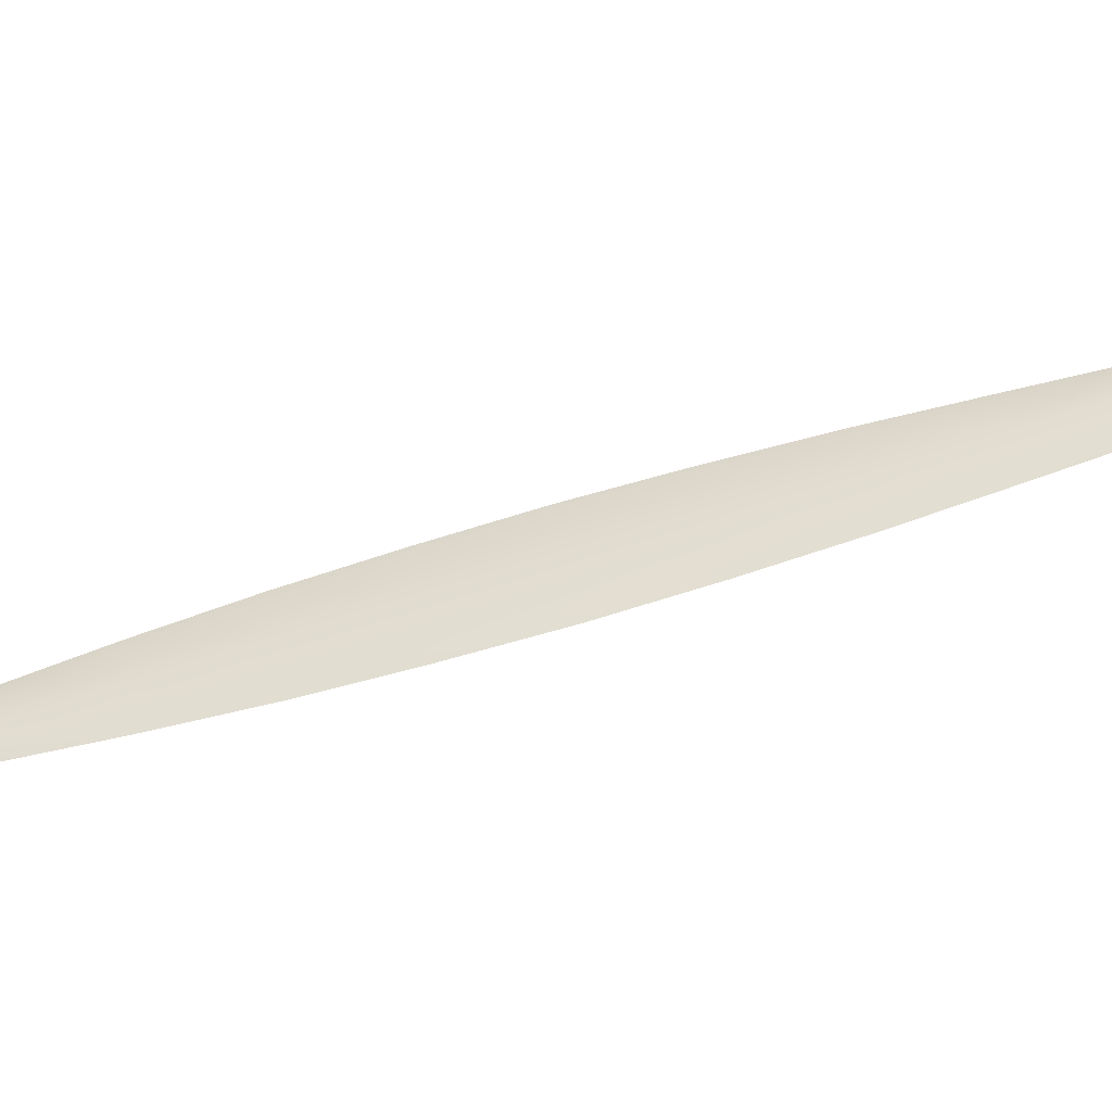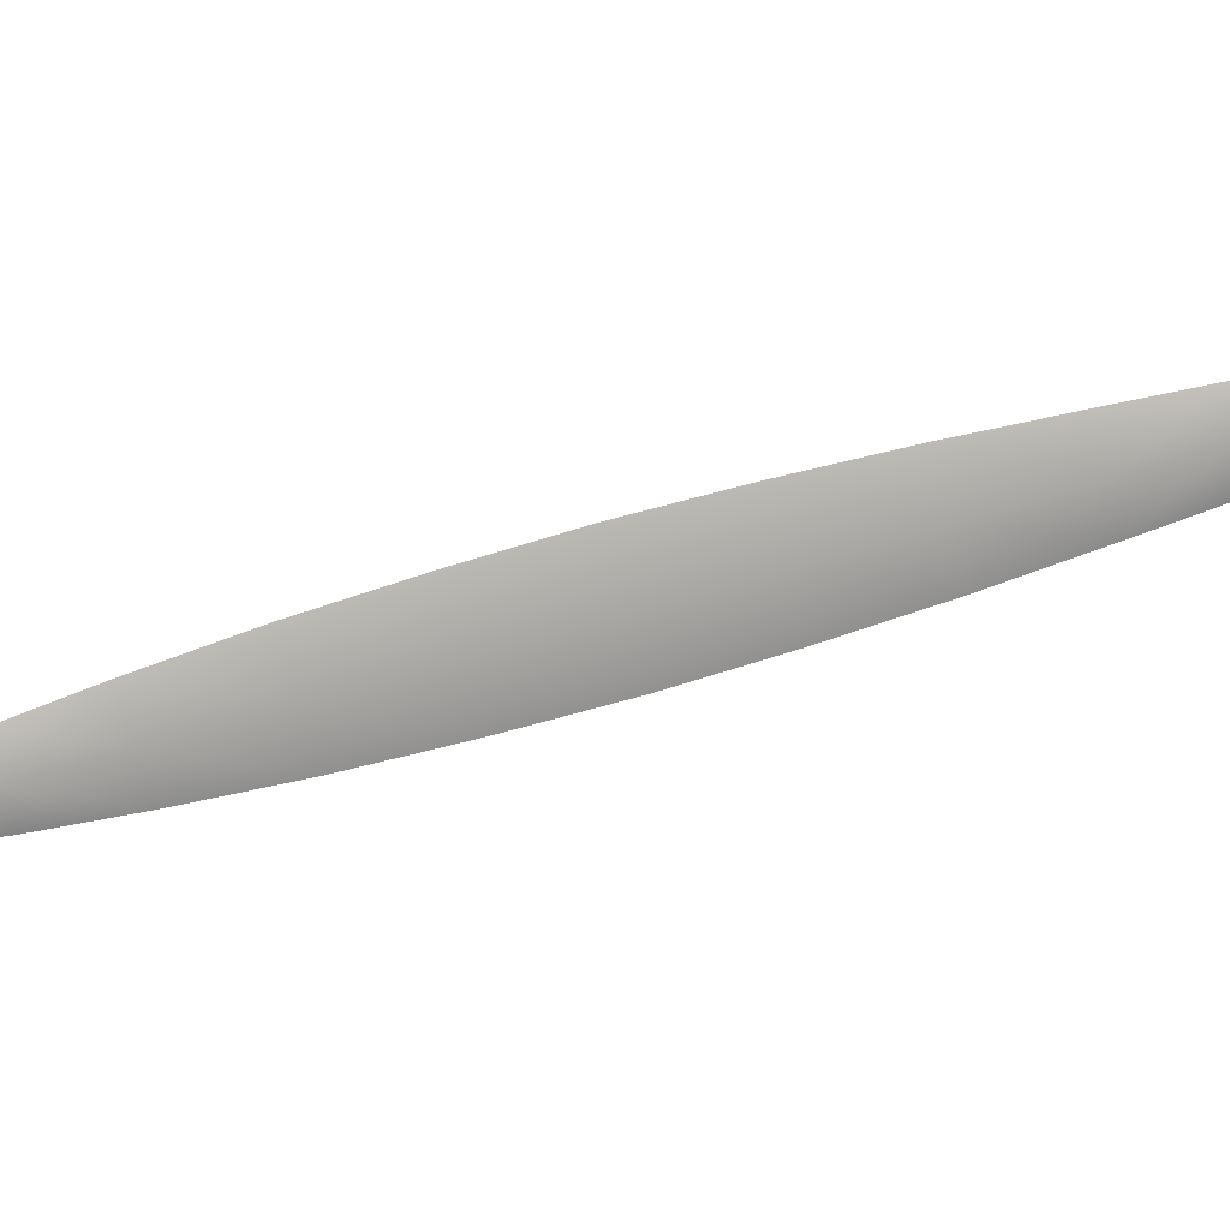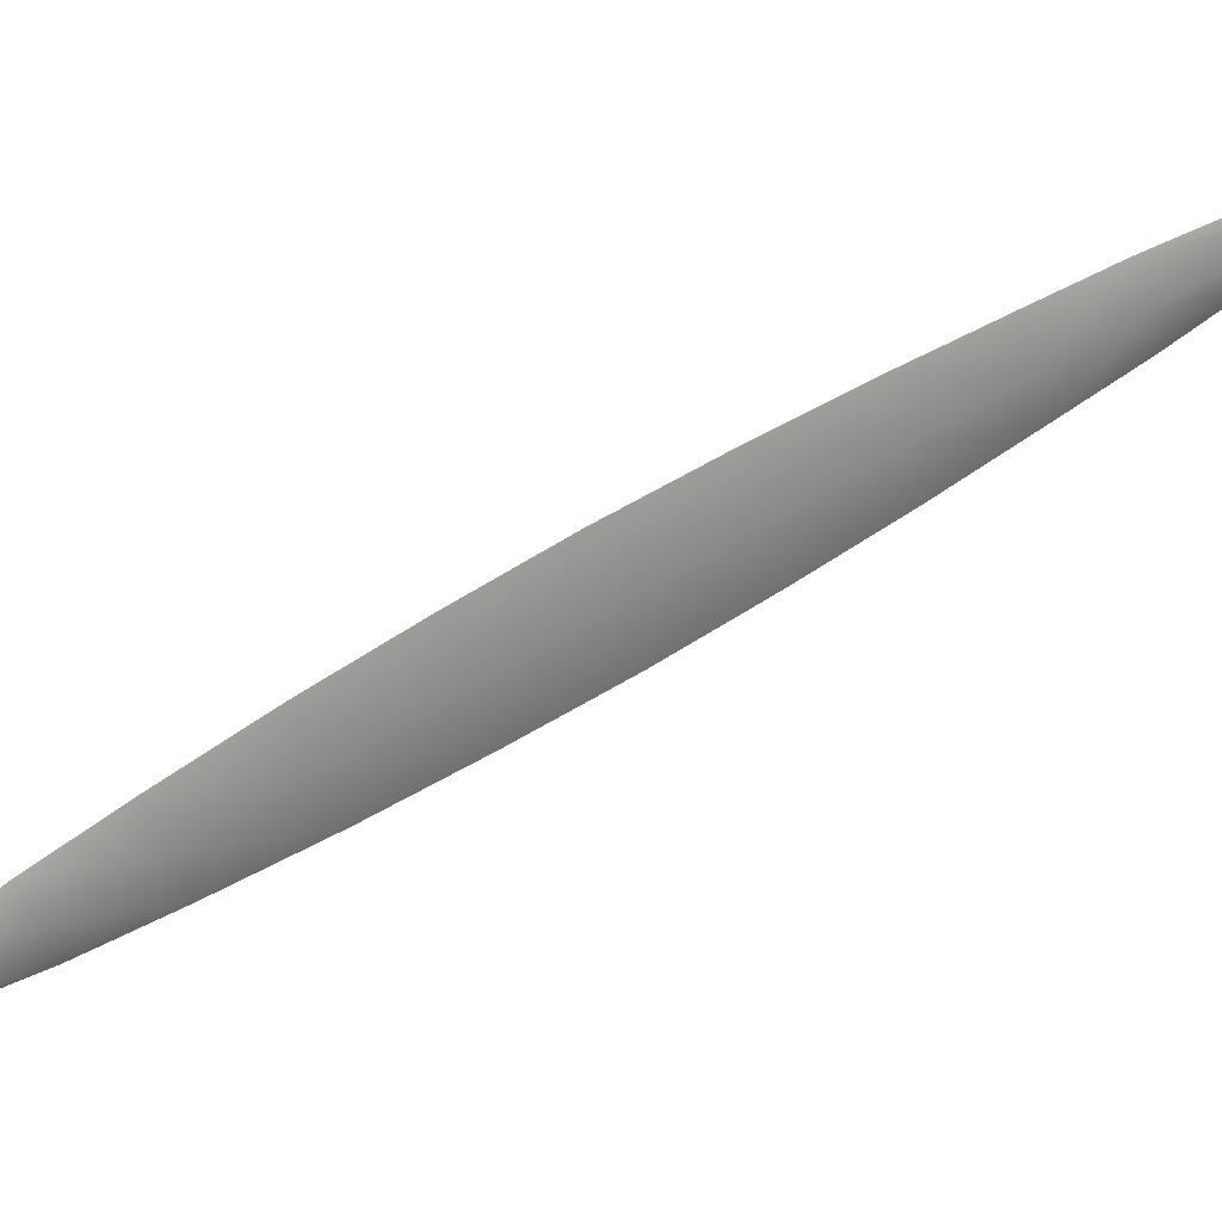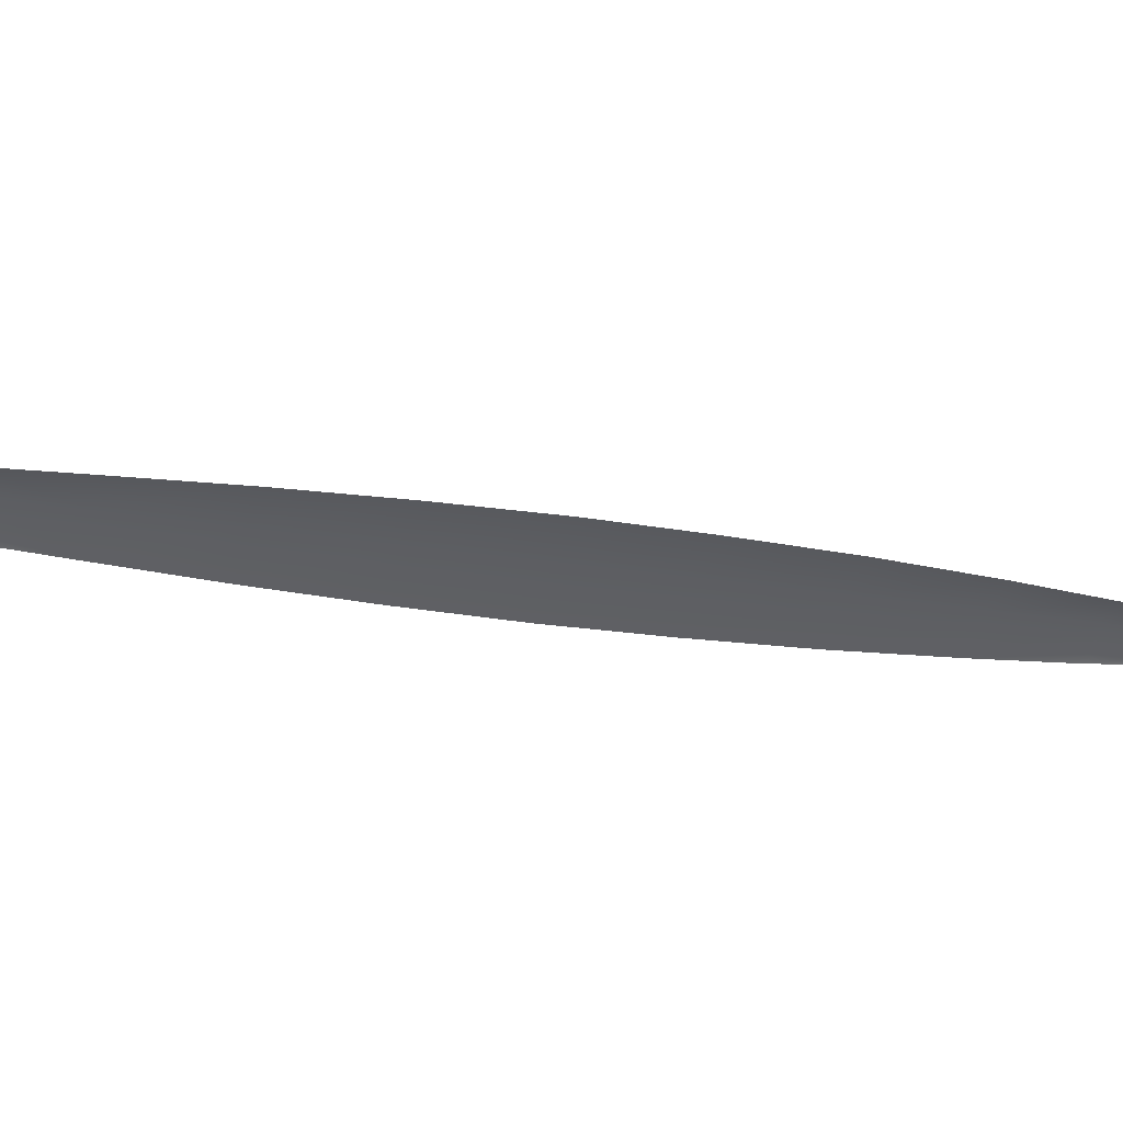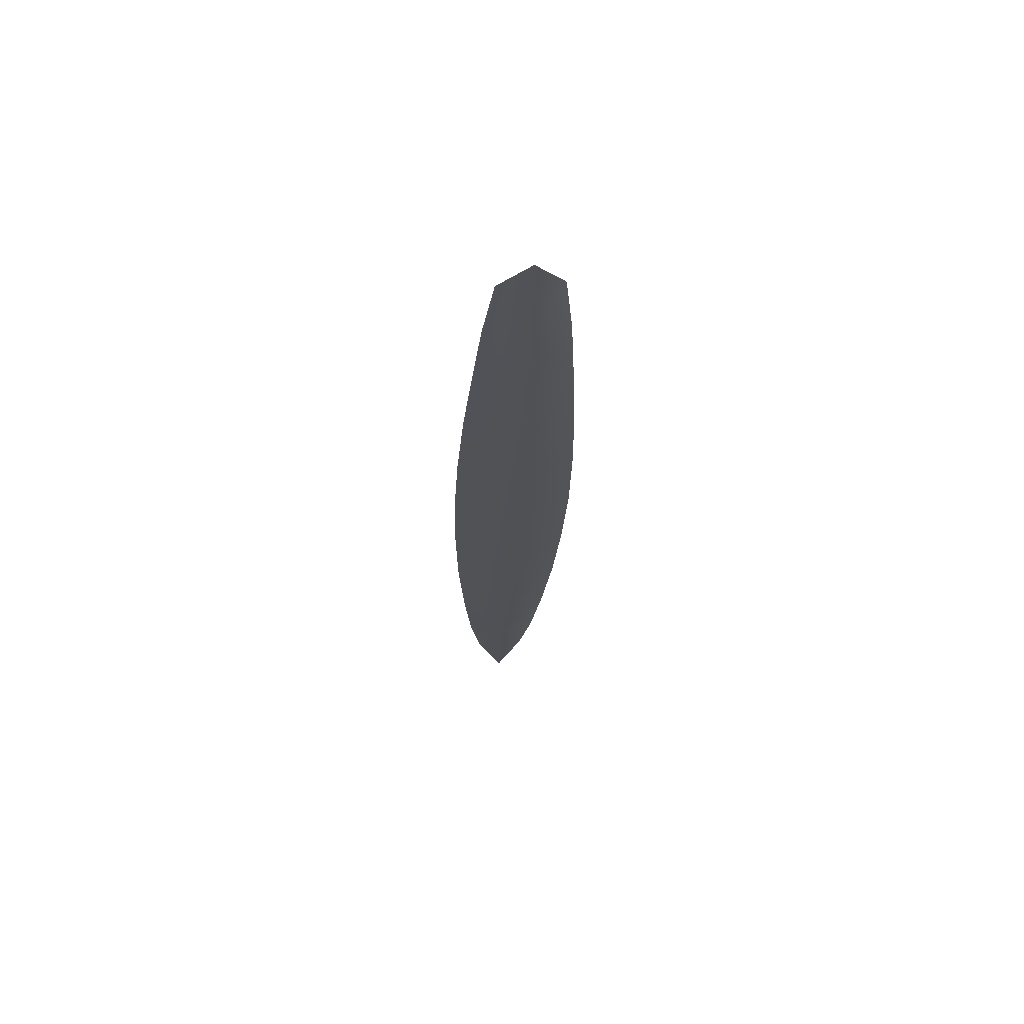
<metadata>
{"format":"obj","ext":"obj","renderer":"f3d","projection":"perspective","resolution":1024,"background":"white","views":[{"elev":-24.4,"azim":-112.8,"up":"+Y"},{"elev":33.0,"azim":-130.2,"up":"+Y"},{"elev":46.1,"azim":-149.4,"up":"+Y"},{"elev":33.6,"azim":49.5,"up":"+Y"},{"elev":34.7,"azim":-117.1,"up":"+Z"}]}
</metadata>
<code>
o feather_tail_primary_004
v 0.02456 0.2507 -0.1306
v 0.02173 0.2437 -0.1304
v 0.08922 0.2216 -0.2344
v 0.08676 0.2155 -0.2343
v 0.01893 0.249 -0.1258
v 0.09117 0.2171 -0.2415
v 0.03628 0.2477 -0.1482
v 0.05117 0.2429 -0.1711
v 0.0655 0.2366 -0.194
v 0.0792 0.2289 -0.2169
v 0.07479 0.2179 -0.2166
v 0.05993 0.2228 -0.1937
v 0.04567 0.2292 -0.1708
v 0.03196 0.237 -0.1479
v 0.03322 0.2427 -0.1487
v 0.04752 0.2364 -0.1716
v 0.06182 0.23 -0.1945
v 0.07613 0.2237 -0.2174
v 0.04379 0.2454 -0.1597
v 0.03875 0.2329 -0.1594
v 0.04037 0.2395 -0.1602
v 0.05843 0.24 -0.1826
v 0.05271 0.2258 -0.1822
v 0.05467 0.2332 -0.1831
v 0.07243 0.2329 -0.2055
v 0.06727 0.2201 -0.2052
v 0.06897 0.2269 -0.206
v 0.08499 0.225 -0.2268
v 0.02773 0.2451 -0.1399
v 0.08144 0.2162 -0.2266
v 0.02677 0.2401 -0.1392
v 0.0305 0.2494 -0.1394
v 0.08234 0.221 -0.2274
f 30 33 6 4
f 32 7 15 29
f 2 5 29 31
f 21 19 8 16
f 24 22 9 17
f 27 25 10 18
f 20 21 16 13
f 23 24 17 12
f 26 27 18 11
f 15 7 19 21
f 14 15 21 20
f 16 8 22 24
f 13 16 24 23
f 17 9 25 27
f 12 17 27 26
f 18 10 28 33
f 11 18 33 30
f 5 1 32 29
f 14 31 29 15
f 33 28 3 6

</code>
